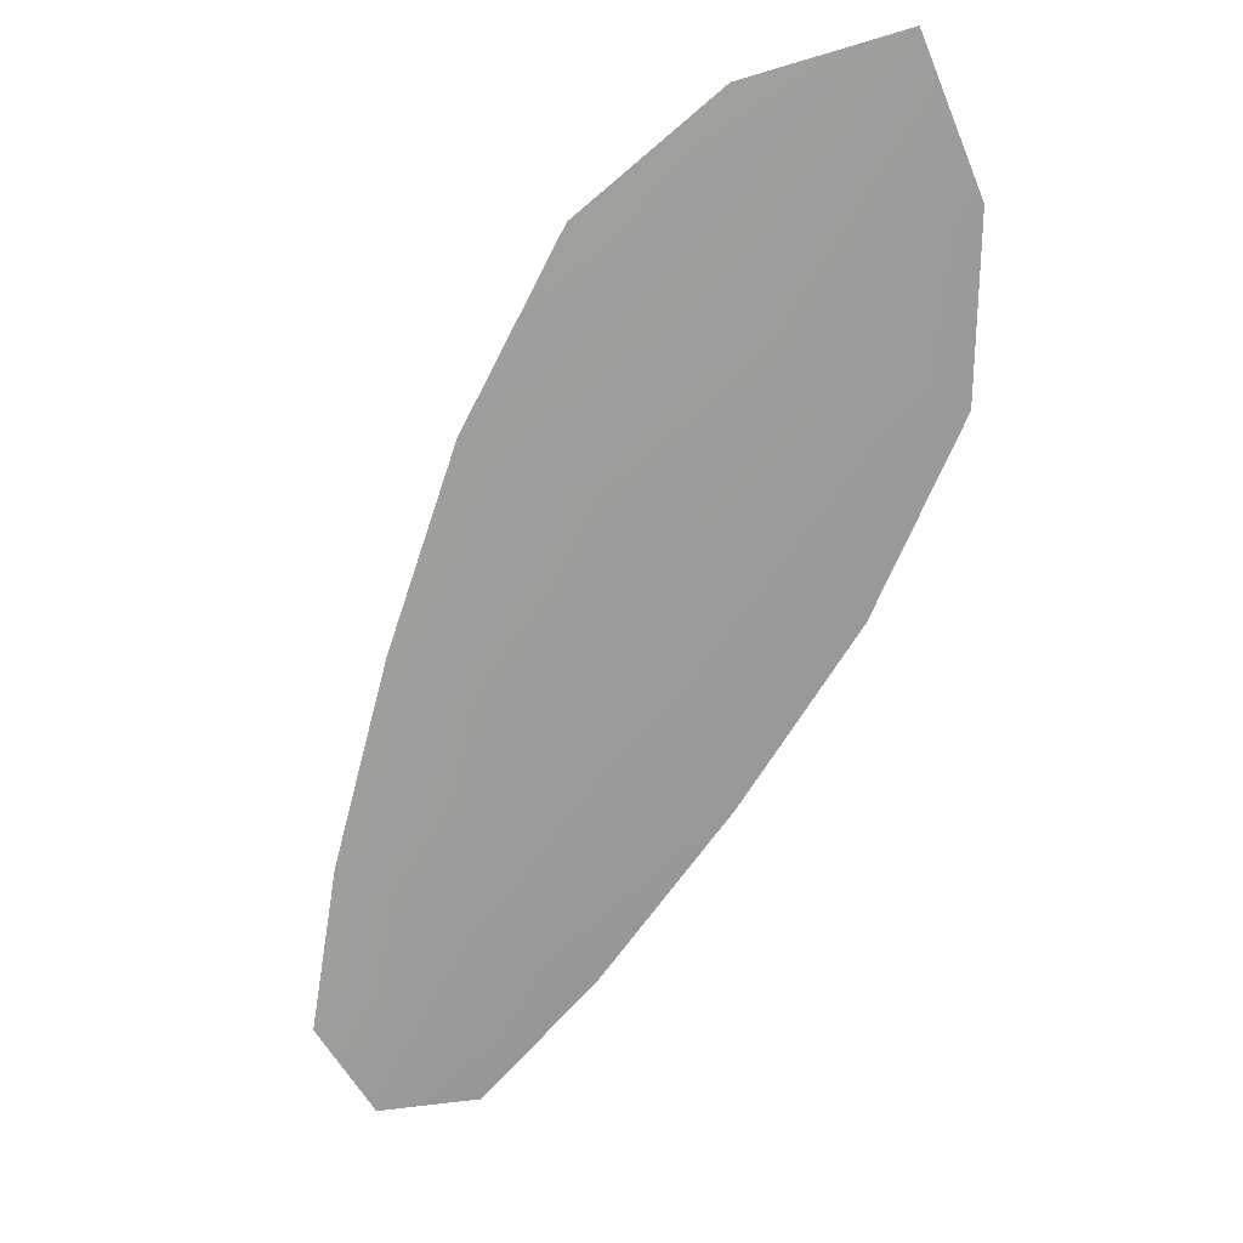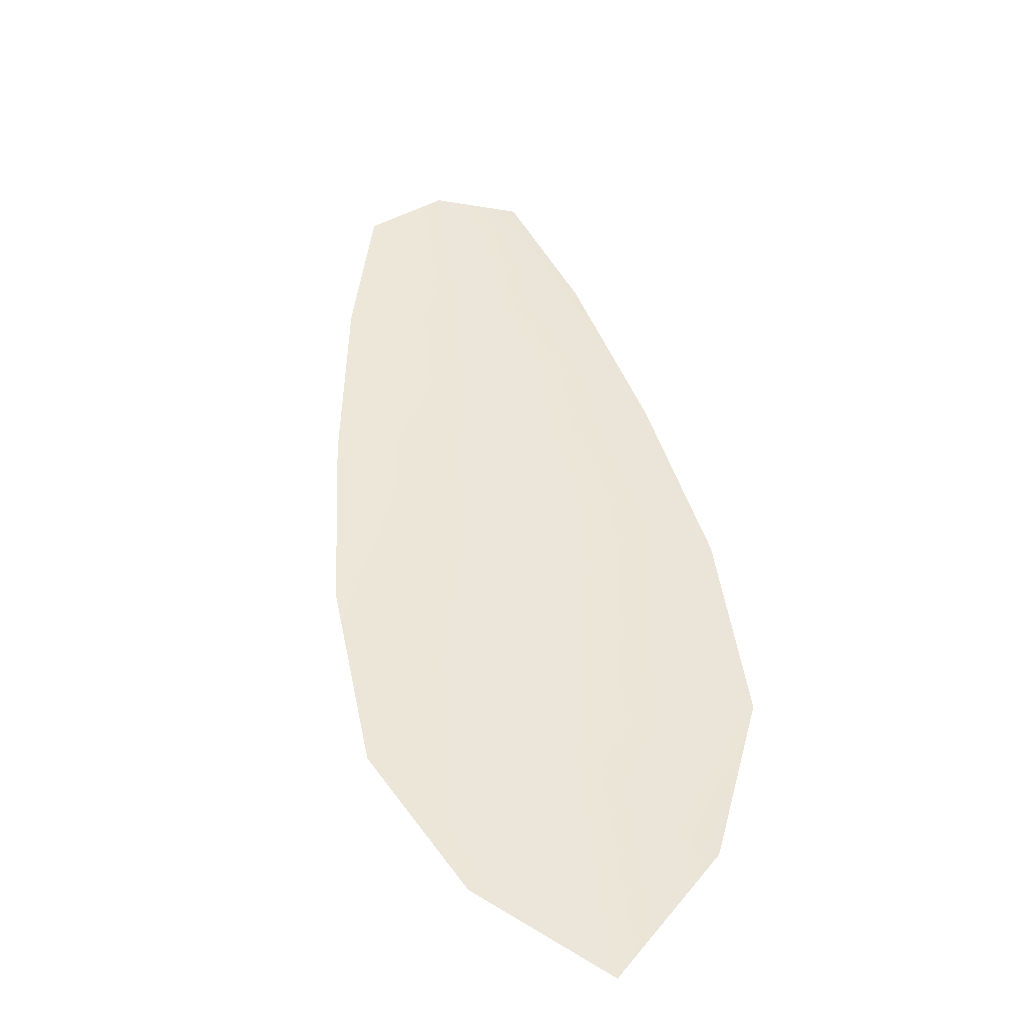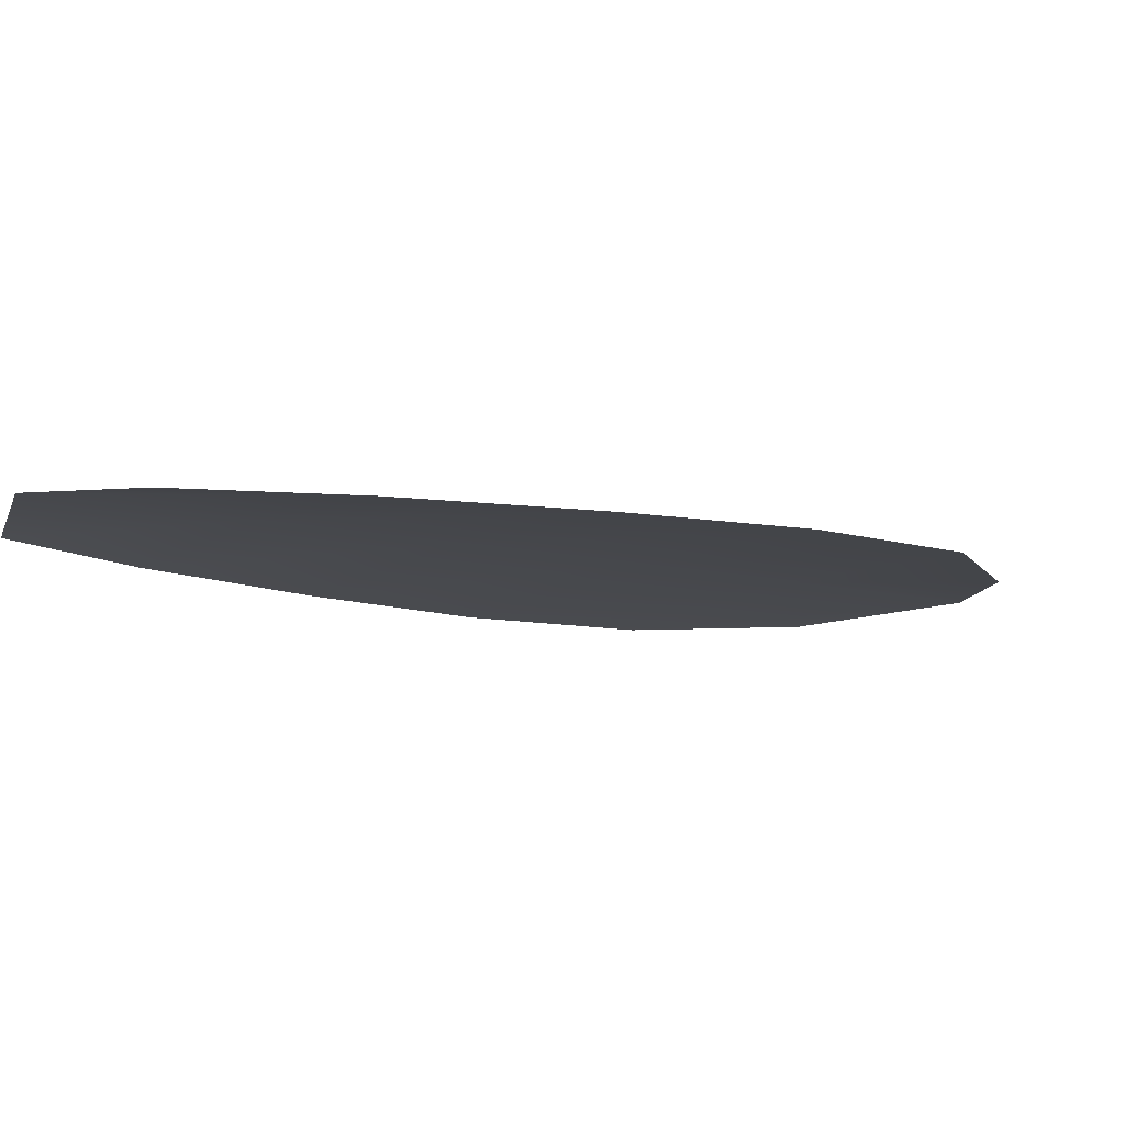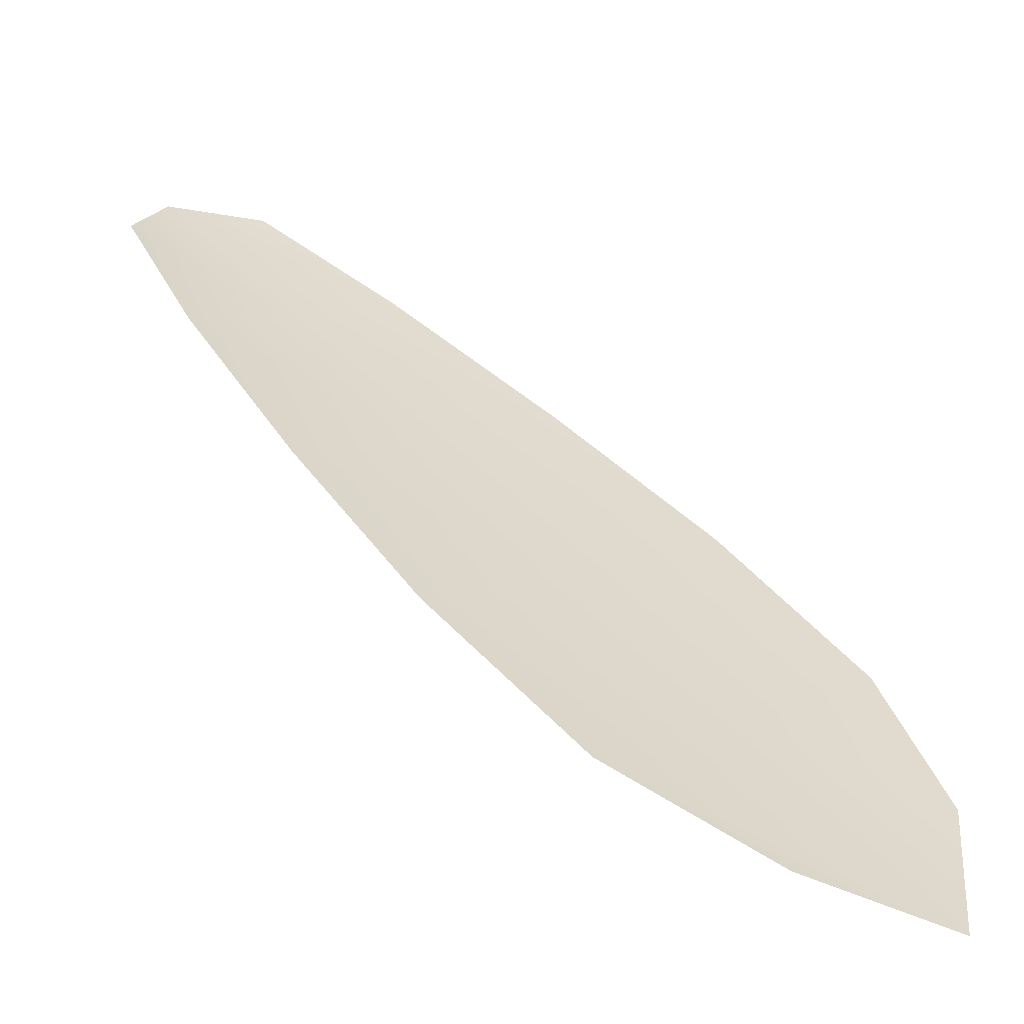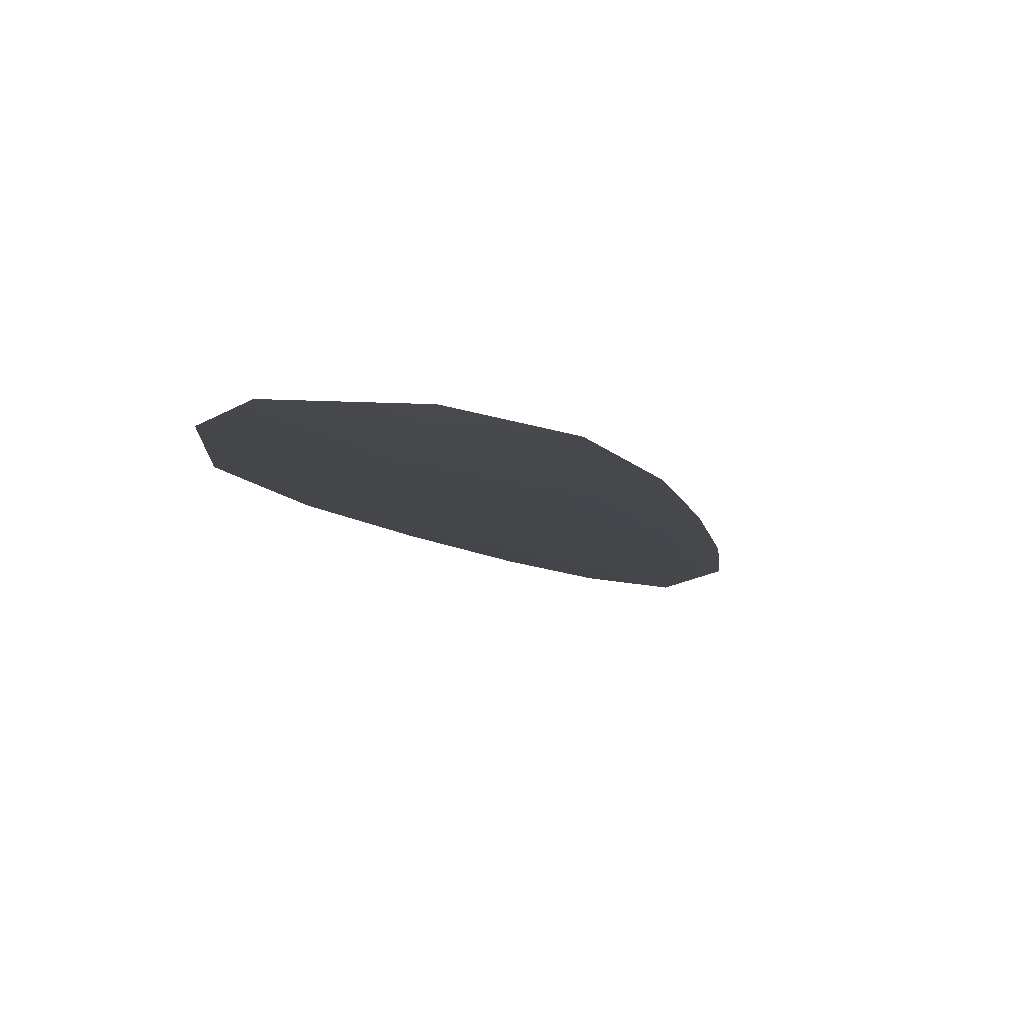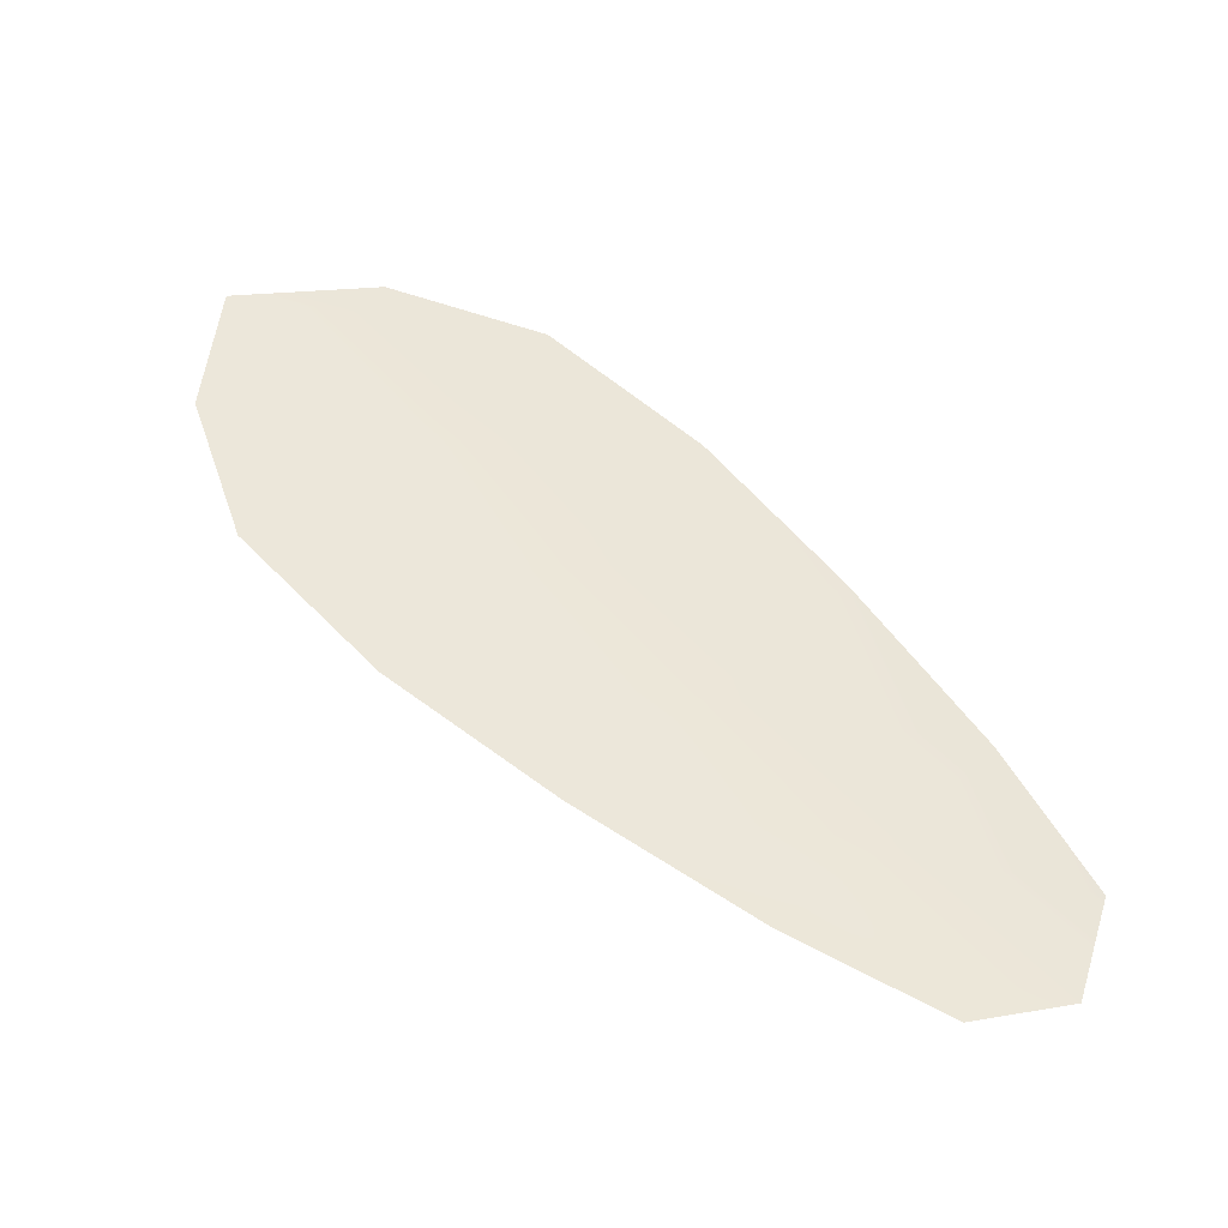
<metadata>
{"format":"obj","ext":"obj","renderer":"f3d","projection":"perspective","resolution":1024,"background":"white","views":[{"elev":-70.0,"azim":18.0,"up":"+Z"},{"elev":47.1,"azim":33.6,"up":"+Z"},{"elev":79.4,"azim":-4.8,"up":"+Y"},{"elev":-59.8,"azim":-21.1,"up":"+Y"},{"elev":-10.7,"azim":65.0,"up":"+Z"},{"elev":50.4,"azim":-179.8,"up":"+Z"}]}
</metadata>
<code>
o feather_flight_secondary_029
v 0.1559 0.1192 0.04015
v 0.1515 0.115 0.04018
v 0.1798 0.09534 0.04013
v 0.1738 0.08965 0.04018
v 0.1525 0.1184 0.03982
v 0.1794 0.08975 0.03982
v 0.1611 0.1162 0.04014
v 0.1672 0.1117 0.04013
v 0.1729 0.1069 0.04012
v 0.1778 0.1013 0.04012
v 0.168 0.09206 0.04019
v 0.1627 0.09731 0.04019
v 0.1583 0.1033 0.04019
v 0.1542 0.1097 0.04018
v 0.1576 0.1129 0.03982
v 0.1627 0.1075 0.03982
v 0.1678 0.1021 0.03982
v 0.1729 0.09667 0.03982
f 18 10 3 6
f 11 18 6 4
f 5 1 7 15
f 15 7 8 16
f 16 8 9 17
f 17 9 10 18
f 2 5 15 14
f 14 15 16 13
f 13 16 17 12
f 12 17 18 11

</code>
